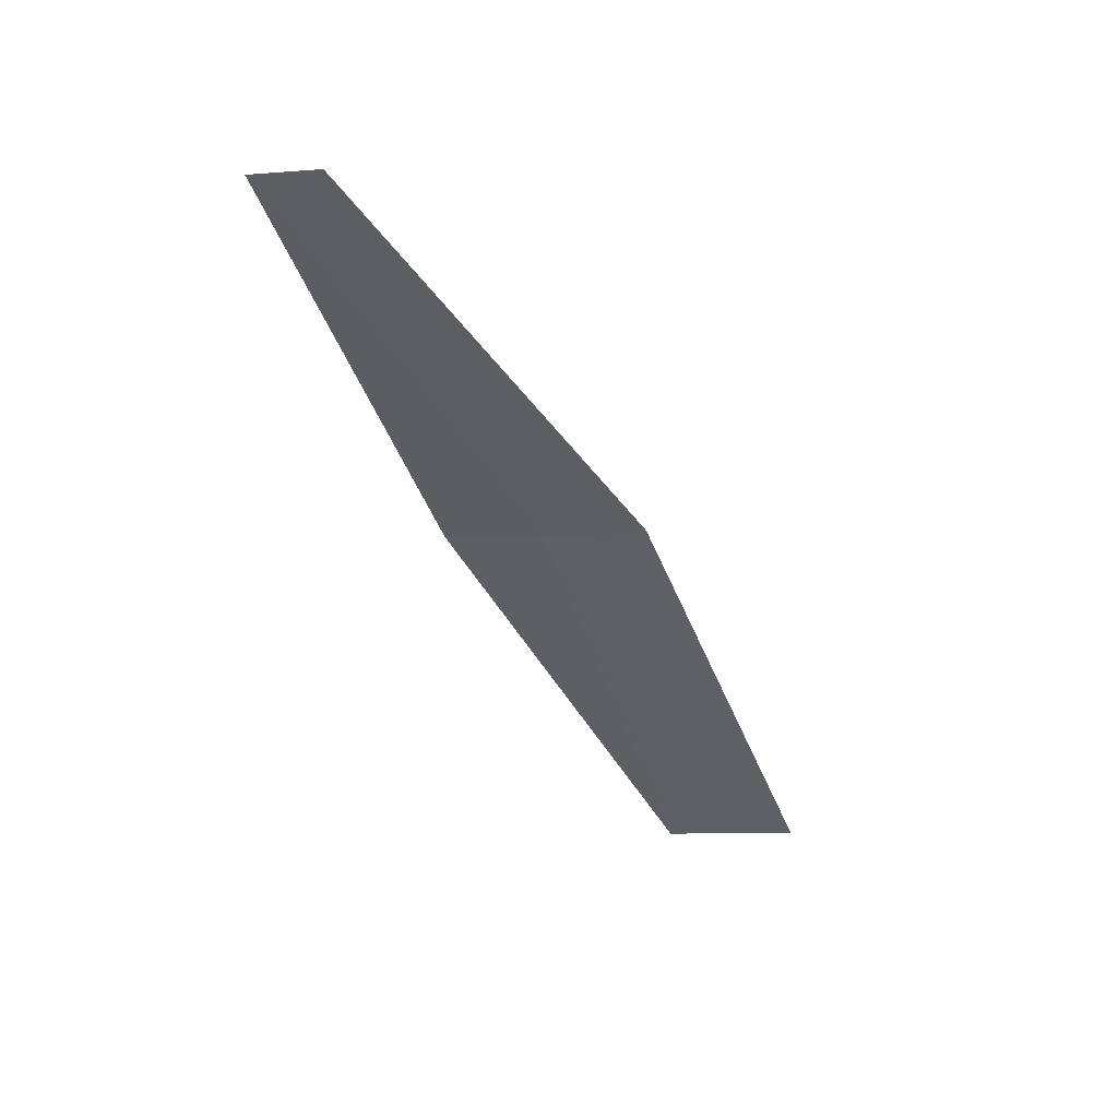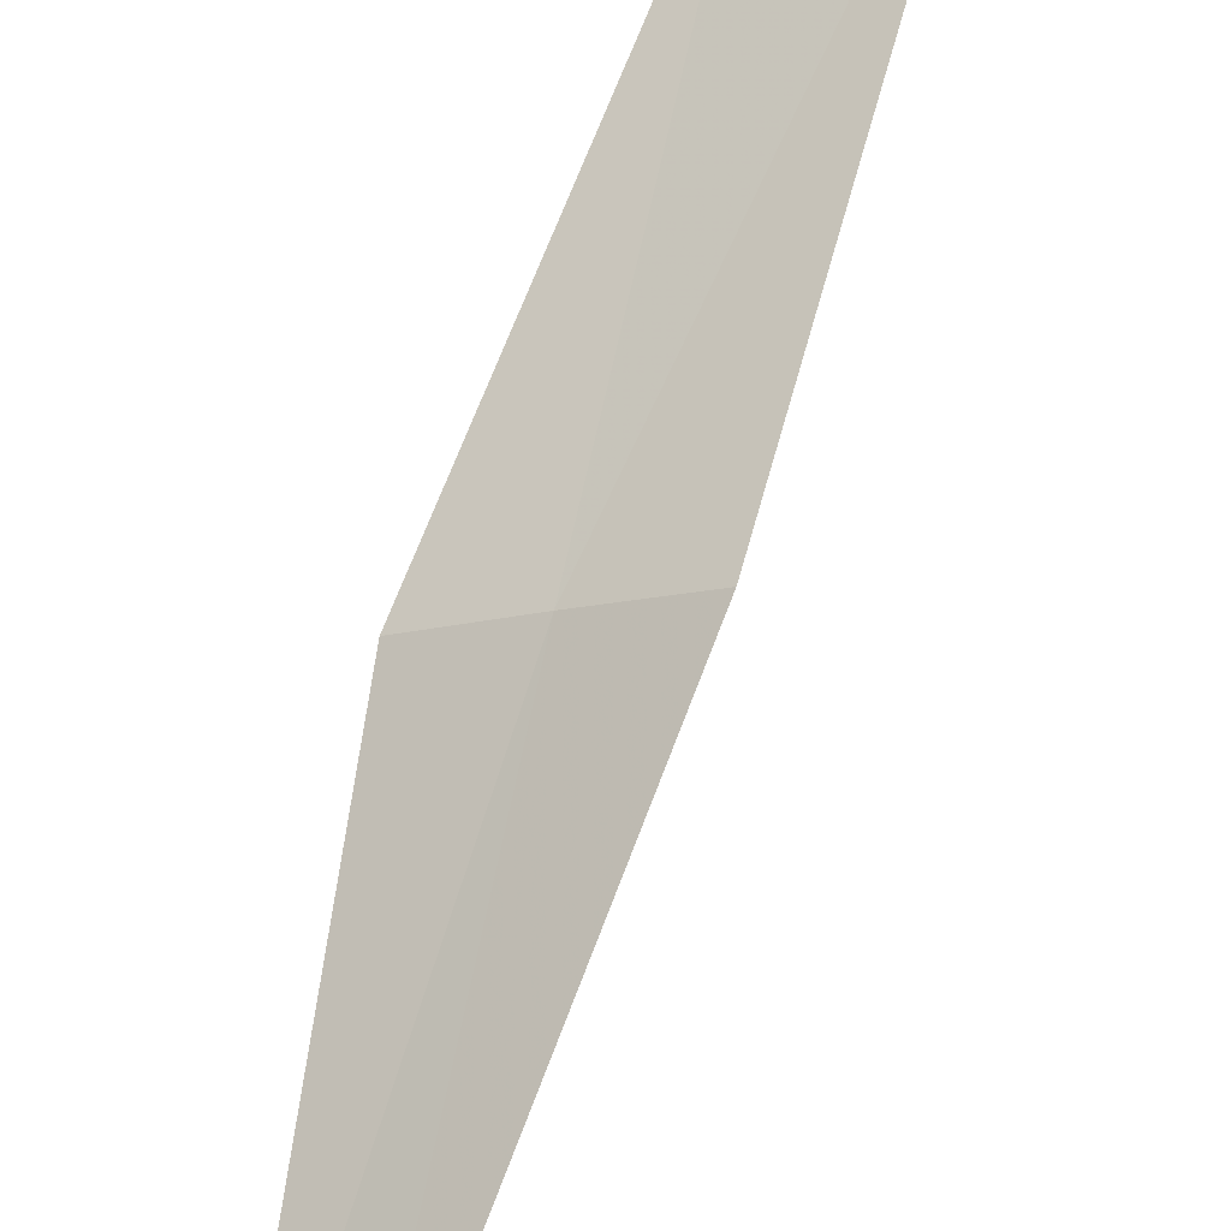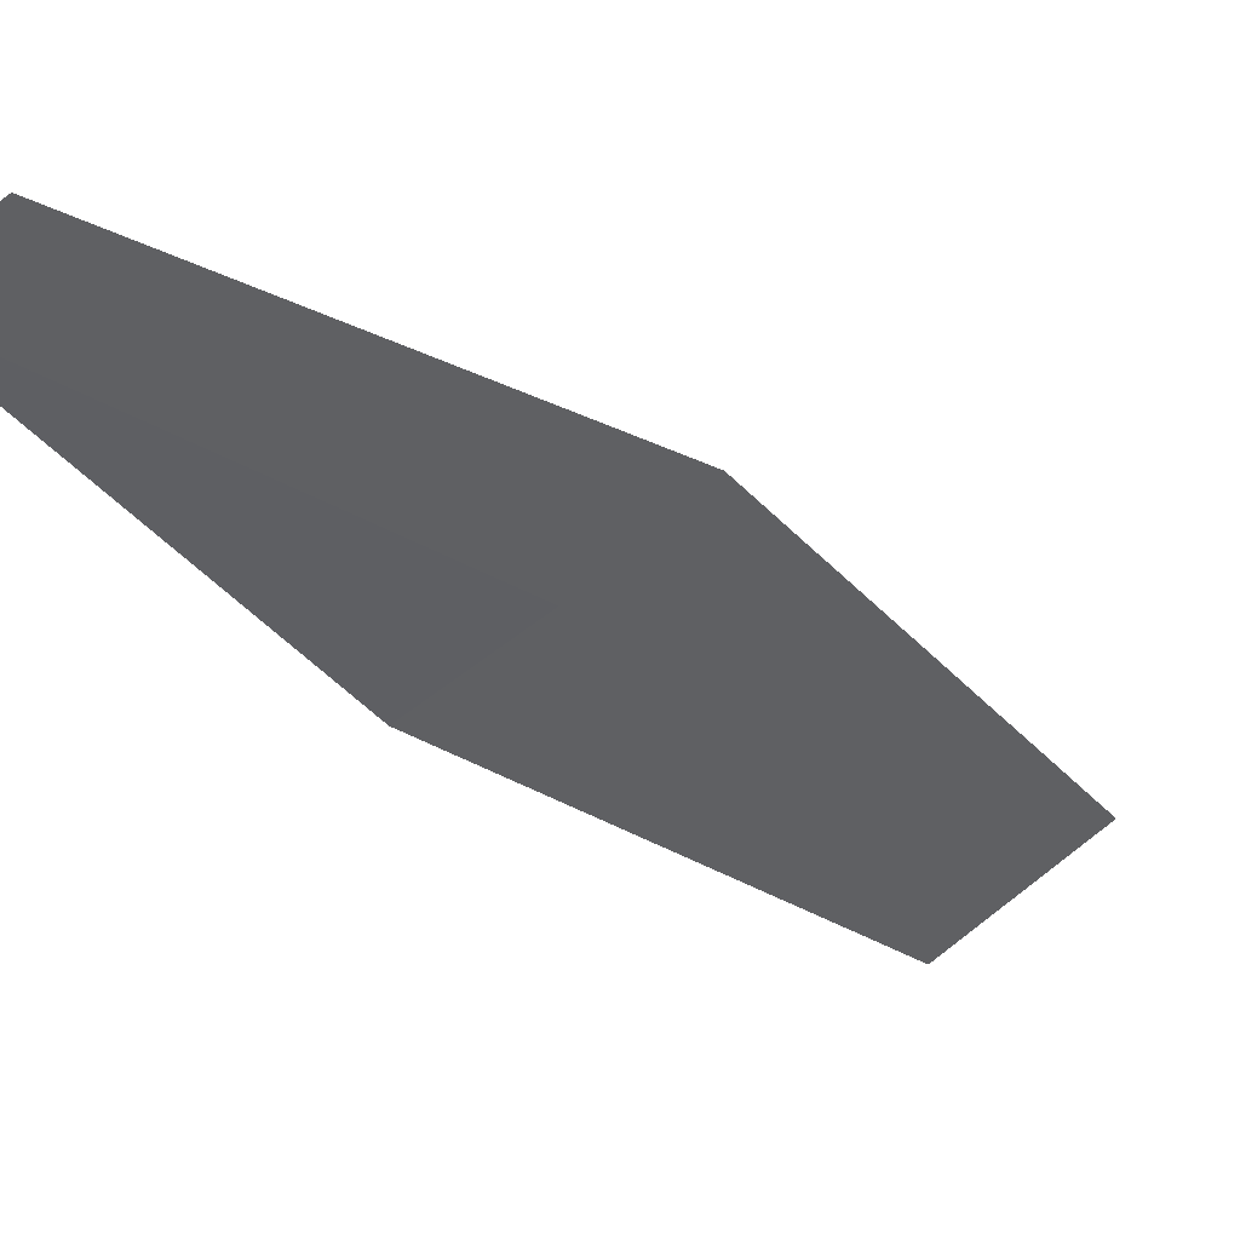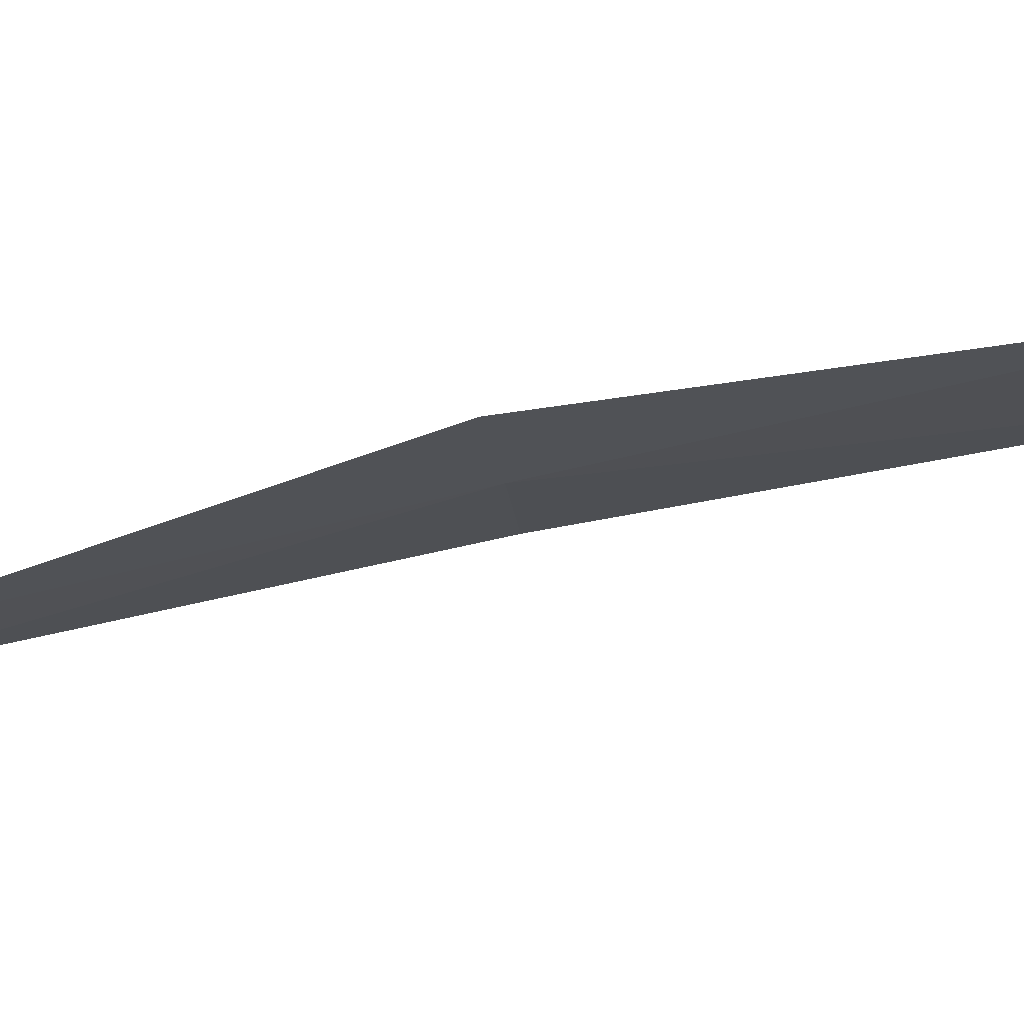
<metadata>
{"format":"obj","ext":"obj","renderer":"f3d","projection":"perspective","resolution":1024,"background":"white","views":[{"elev":46.3,"azim":-140.9,"up":"+Y"},{"elev":62.0,"azim":177.1,"up":"+Z"},{"elev":-37.7,"azim":-169.6,"up":"+Z"},{"elev":11.5,"azim":-94.4,"up":"+Z"}]}
</metadata>
<code>
v -15.59 12.87 18.1
v -15.79 12.15 18.21
v -15.97 12.19 18.32
v -15.72 12.91 18.18
v -15.39 13.6 17.89
v -15.45 12.85 18.02
v -15.3 13.58 17.84
f 1 3 2
f 1 5 4
f 1 2 6
f 1 6 7
f 1 7 5
f 1 4 3

</code>
